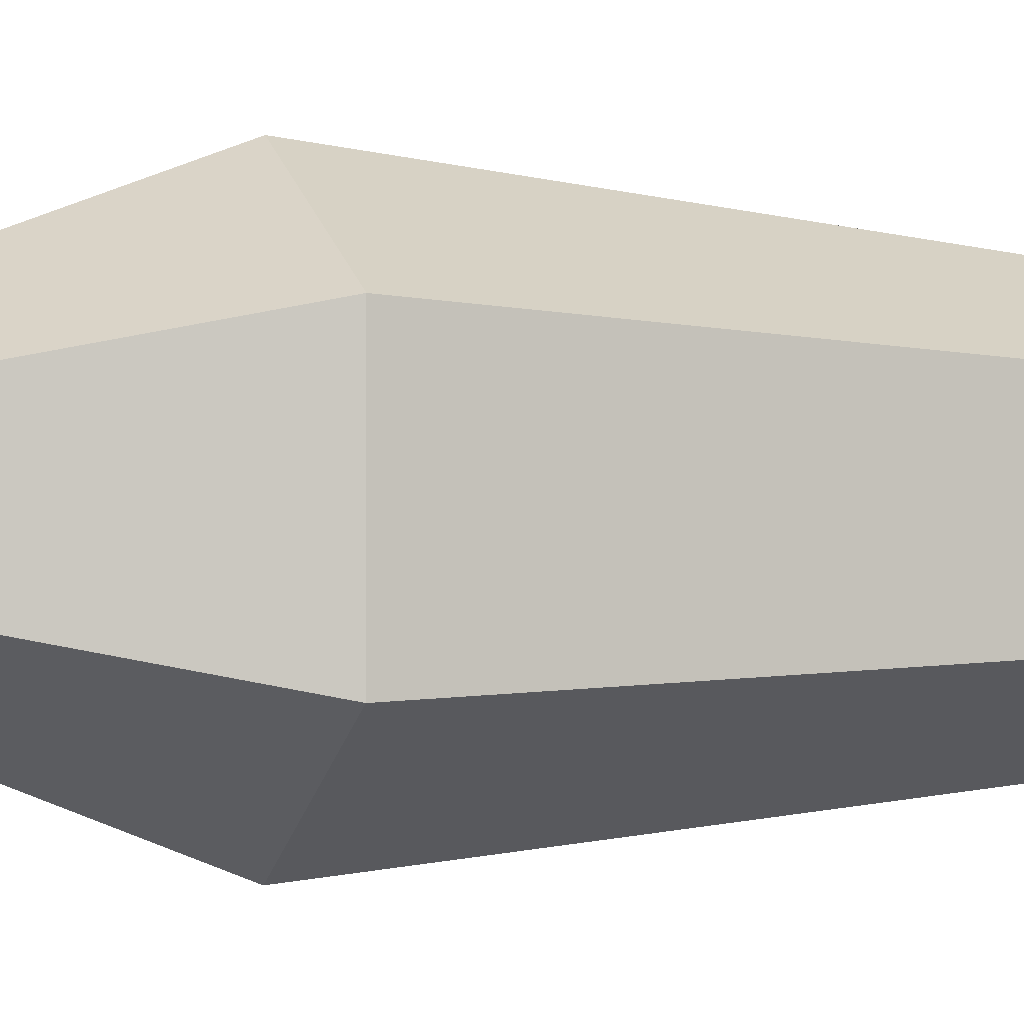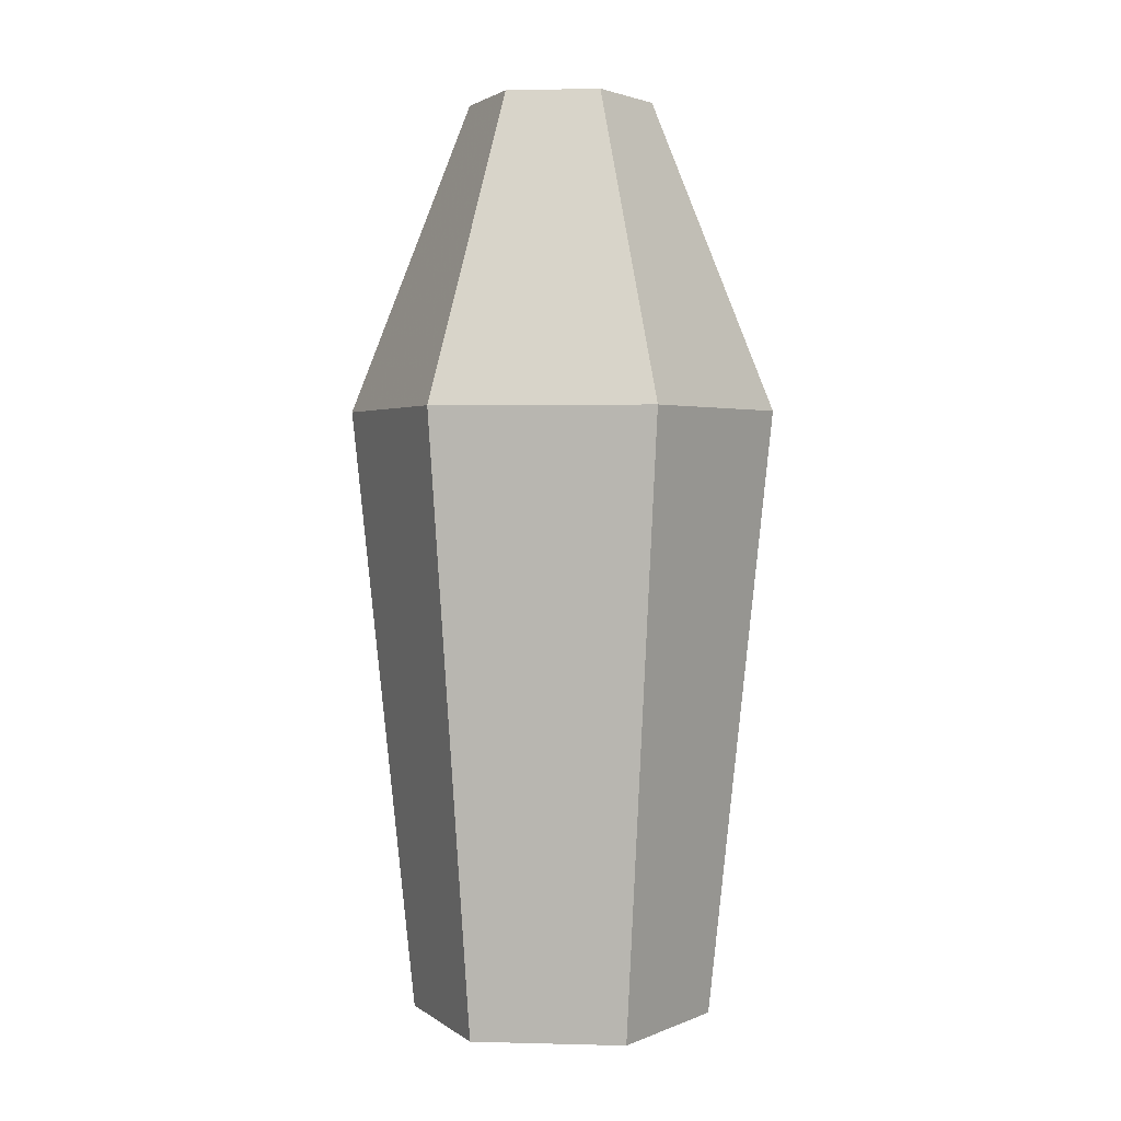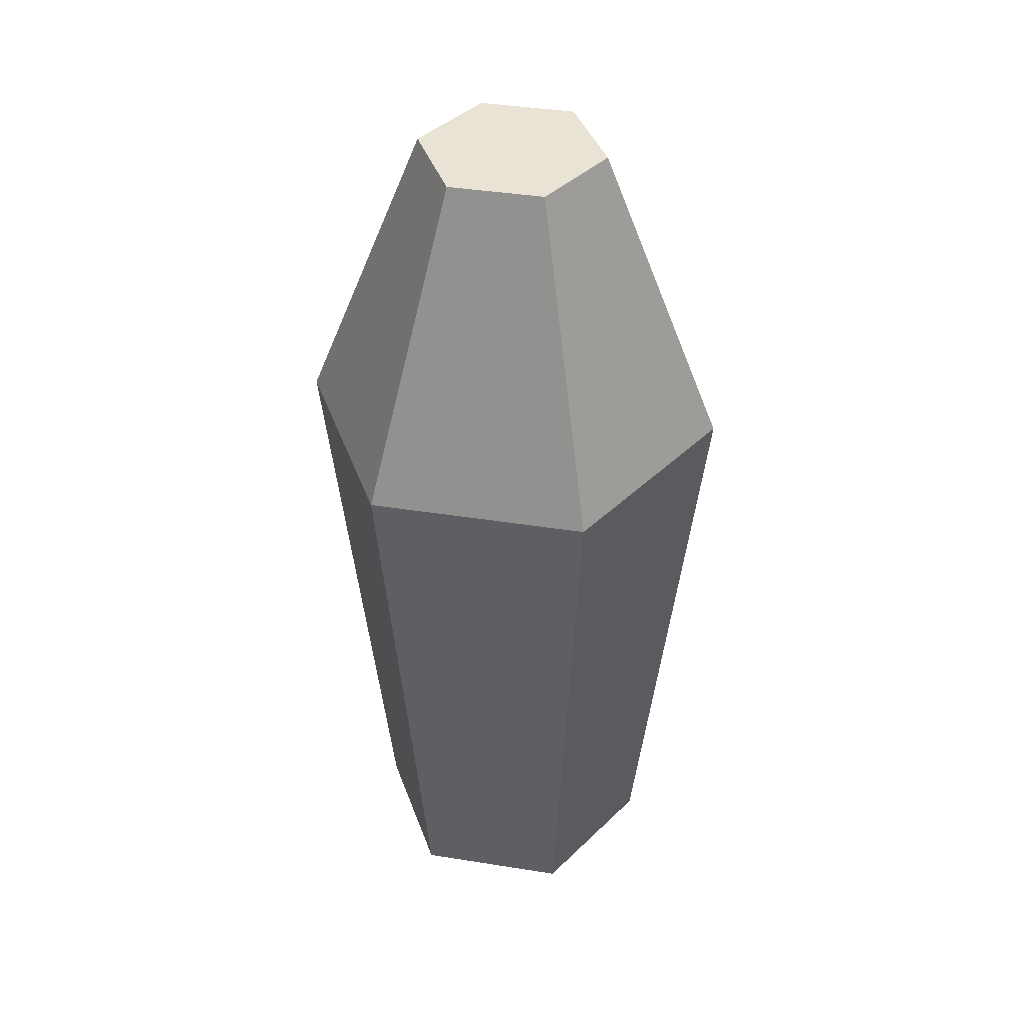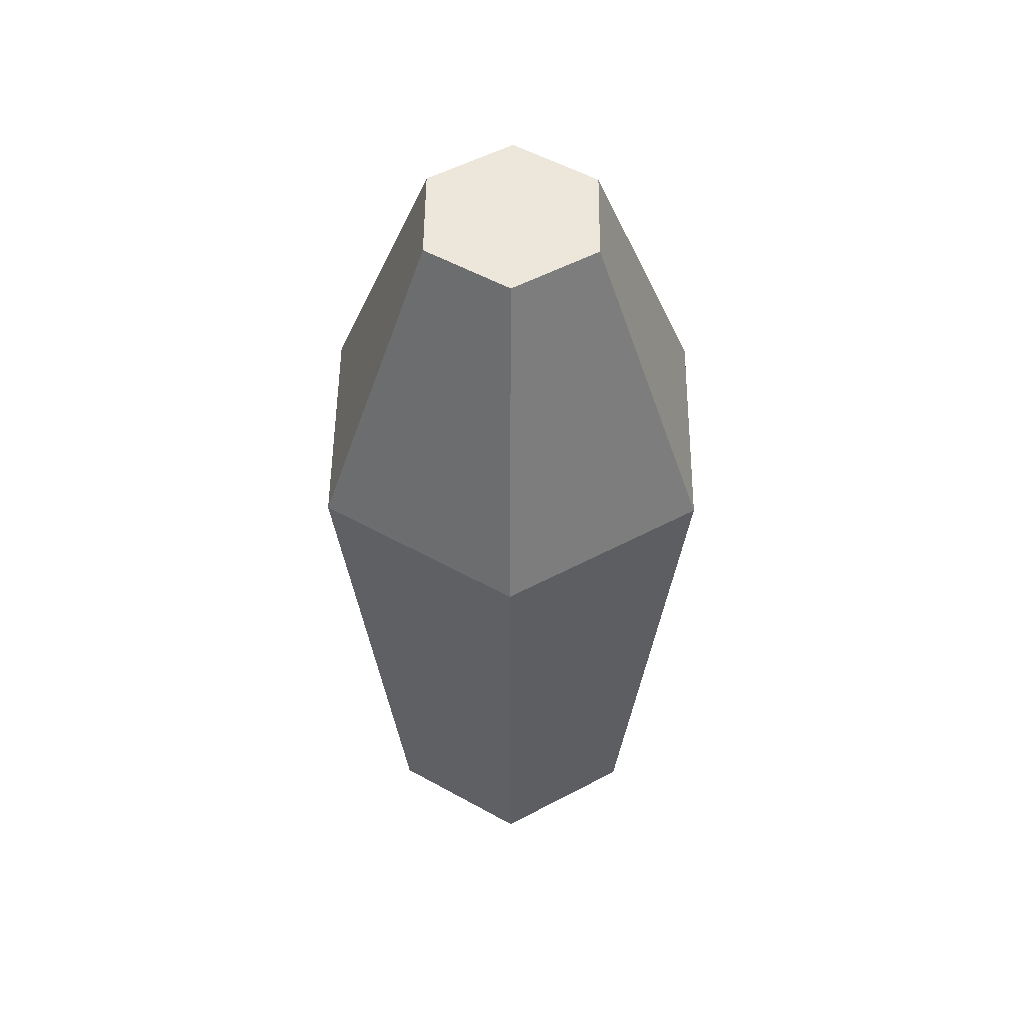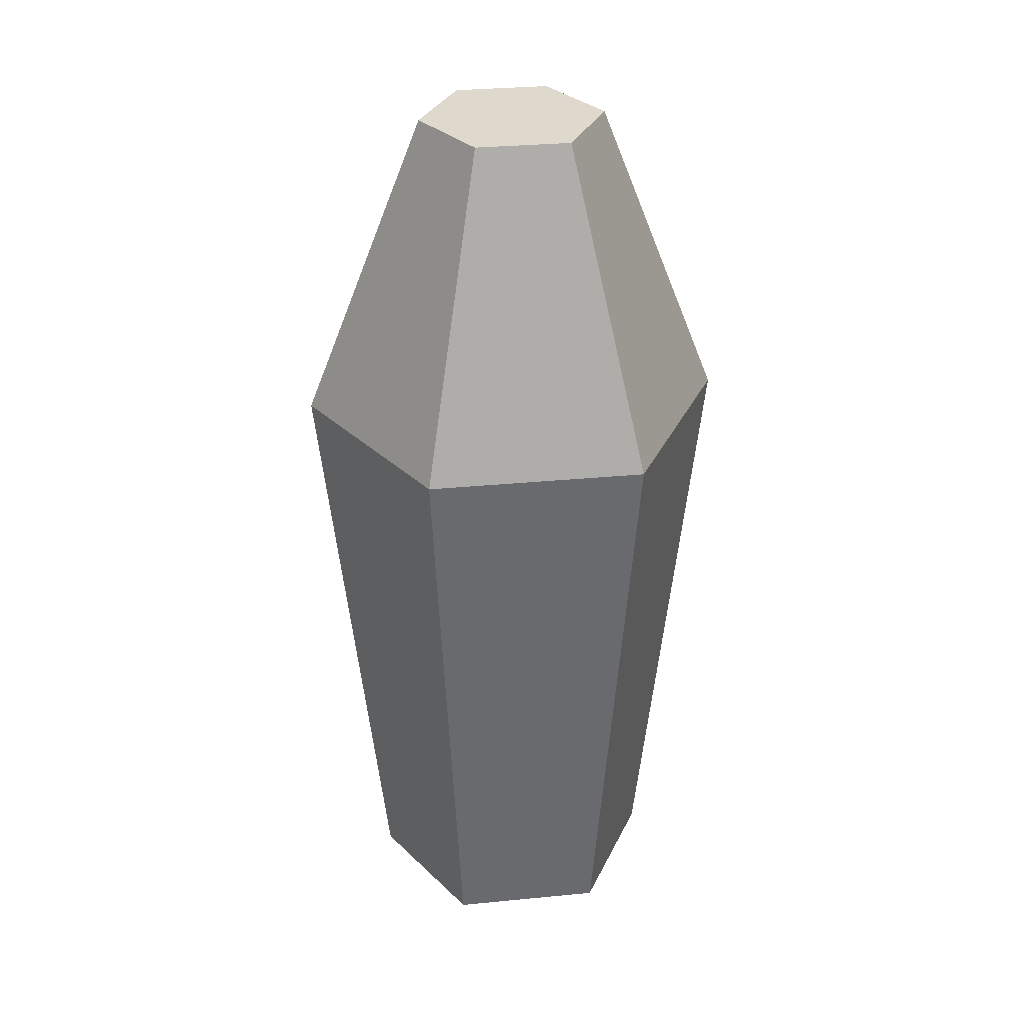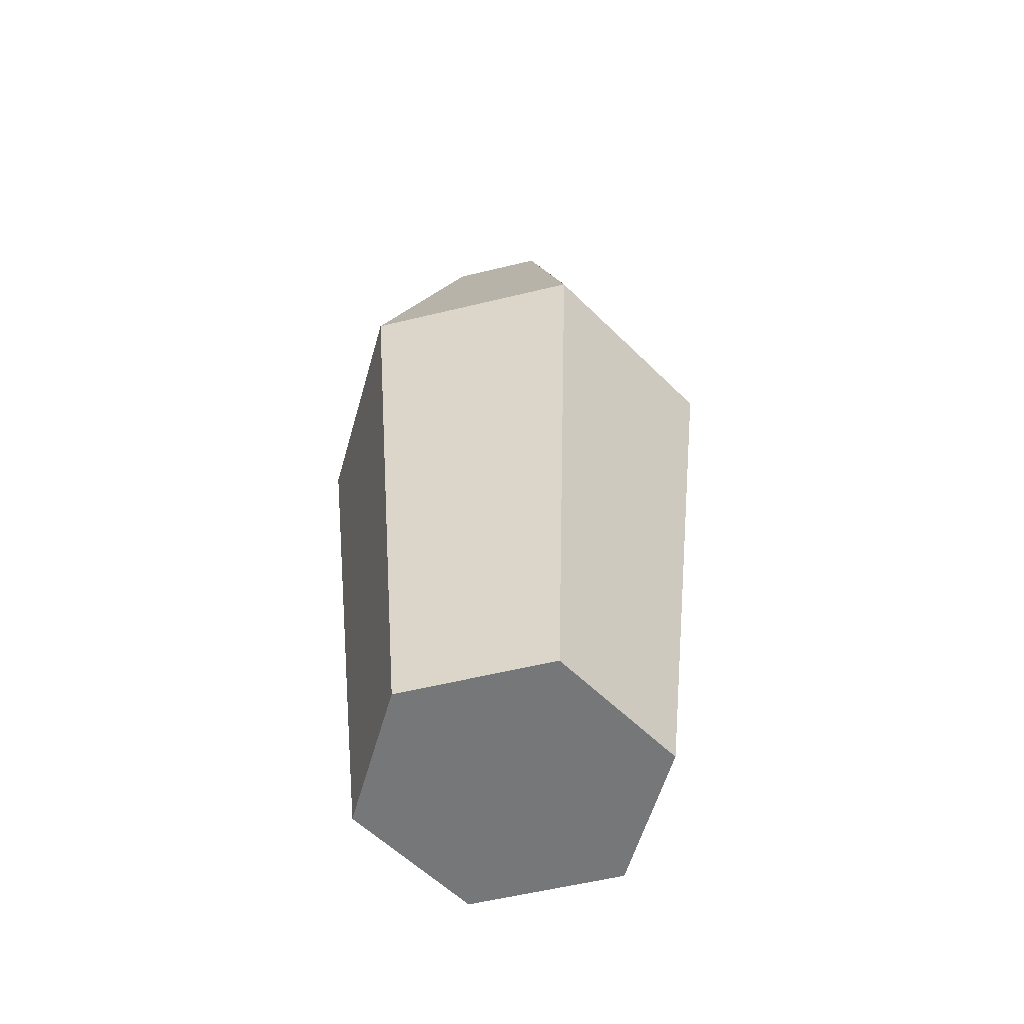
<metadata>
{"format":"obj","ext":"obj","renderer":"f3d","projection":"perspective","resolution":1024,"background":"white","views":[{"elev":-1.9,"azim":-110.6,"up":"+Z"},{"elev":2.2,"azim":-144.7,"up":"+Y"},{"elev":41.2,"azim":-19.1,"up":"+Y"},{"elev":53.7,"azim":-59.4,"up":"+Y"},{"elev":32.2,"azim":-157.7,"up":"+Y"},{"elev":-57.0,"azim":-135.8,"up":"+Y"}]}
</metadata>
<code>
o cabbage.001
v -0.04754 0.5477 0.02745
v -0.04754 0.5477 -0.02745
v -0 0.5477 0.0549
v -0 0.5477 -0.0549
v 0.04754 0.5477 0.02745
v 0.04754 0.5477 -0.02745
v 0.1104 0.3638 0.06376
v 0.1104 0.3638 -0.06376
v -0.1104 0.3638 -0.06376
v -0 0.3638 -0.1275
v -0.1104 0.3638 0.06376
v -0 0.3638 0.1275
v -0 0 0.09
v -0.07794 0 0.045
v 0 0 -0.09
v 0.07794 0 -0.045
v 0.07794 0 0.045
v -0.07794 0 -0.045
v 0 0 0
f 3 2 1
f 2 3 4
f 4 3 5
f 4 5 6
f 8 5 7
f 5 8 6
f 2 10 9
f 10 2 4
f 1 9 11
f 9 1 2
f 5 12 7
f 12 5 3
f 3 11 12
f 11 3 1
f 4 8 10
f 8 4 6
f 12 14 13
f 14 12 11
f 10 16 15
f 16 10 8
f 7 13 17
f 13 7 12
f 17 8 7
f 8 17 16
f 9 15 18
f 15 9 10
f 9 14 11
f 14 9 18
f 14 19 13
f 17 13 19
f 17 19 16
f 15 16 19
f 15 19 18
f 18 19 14

</code>
